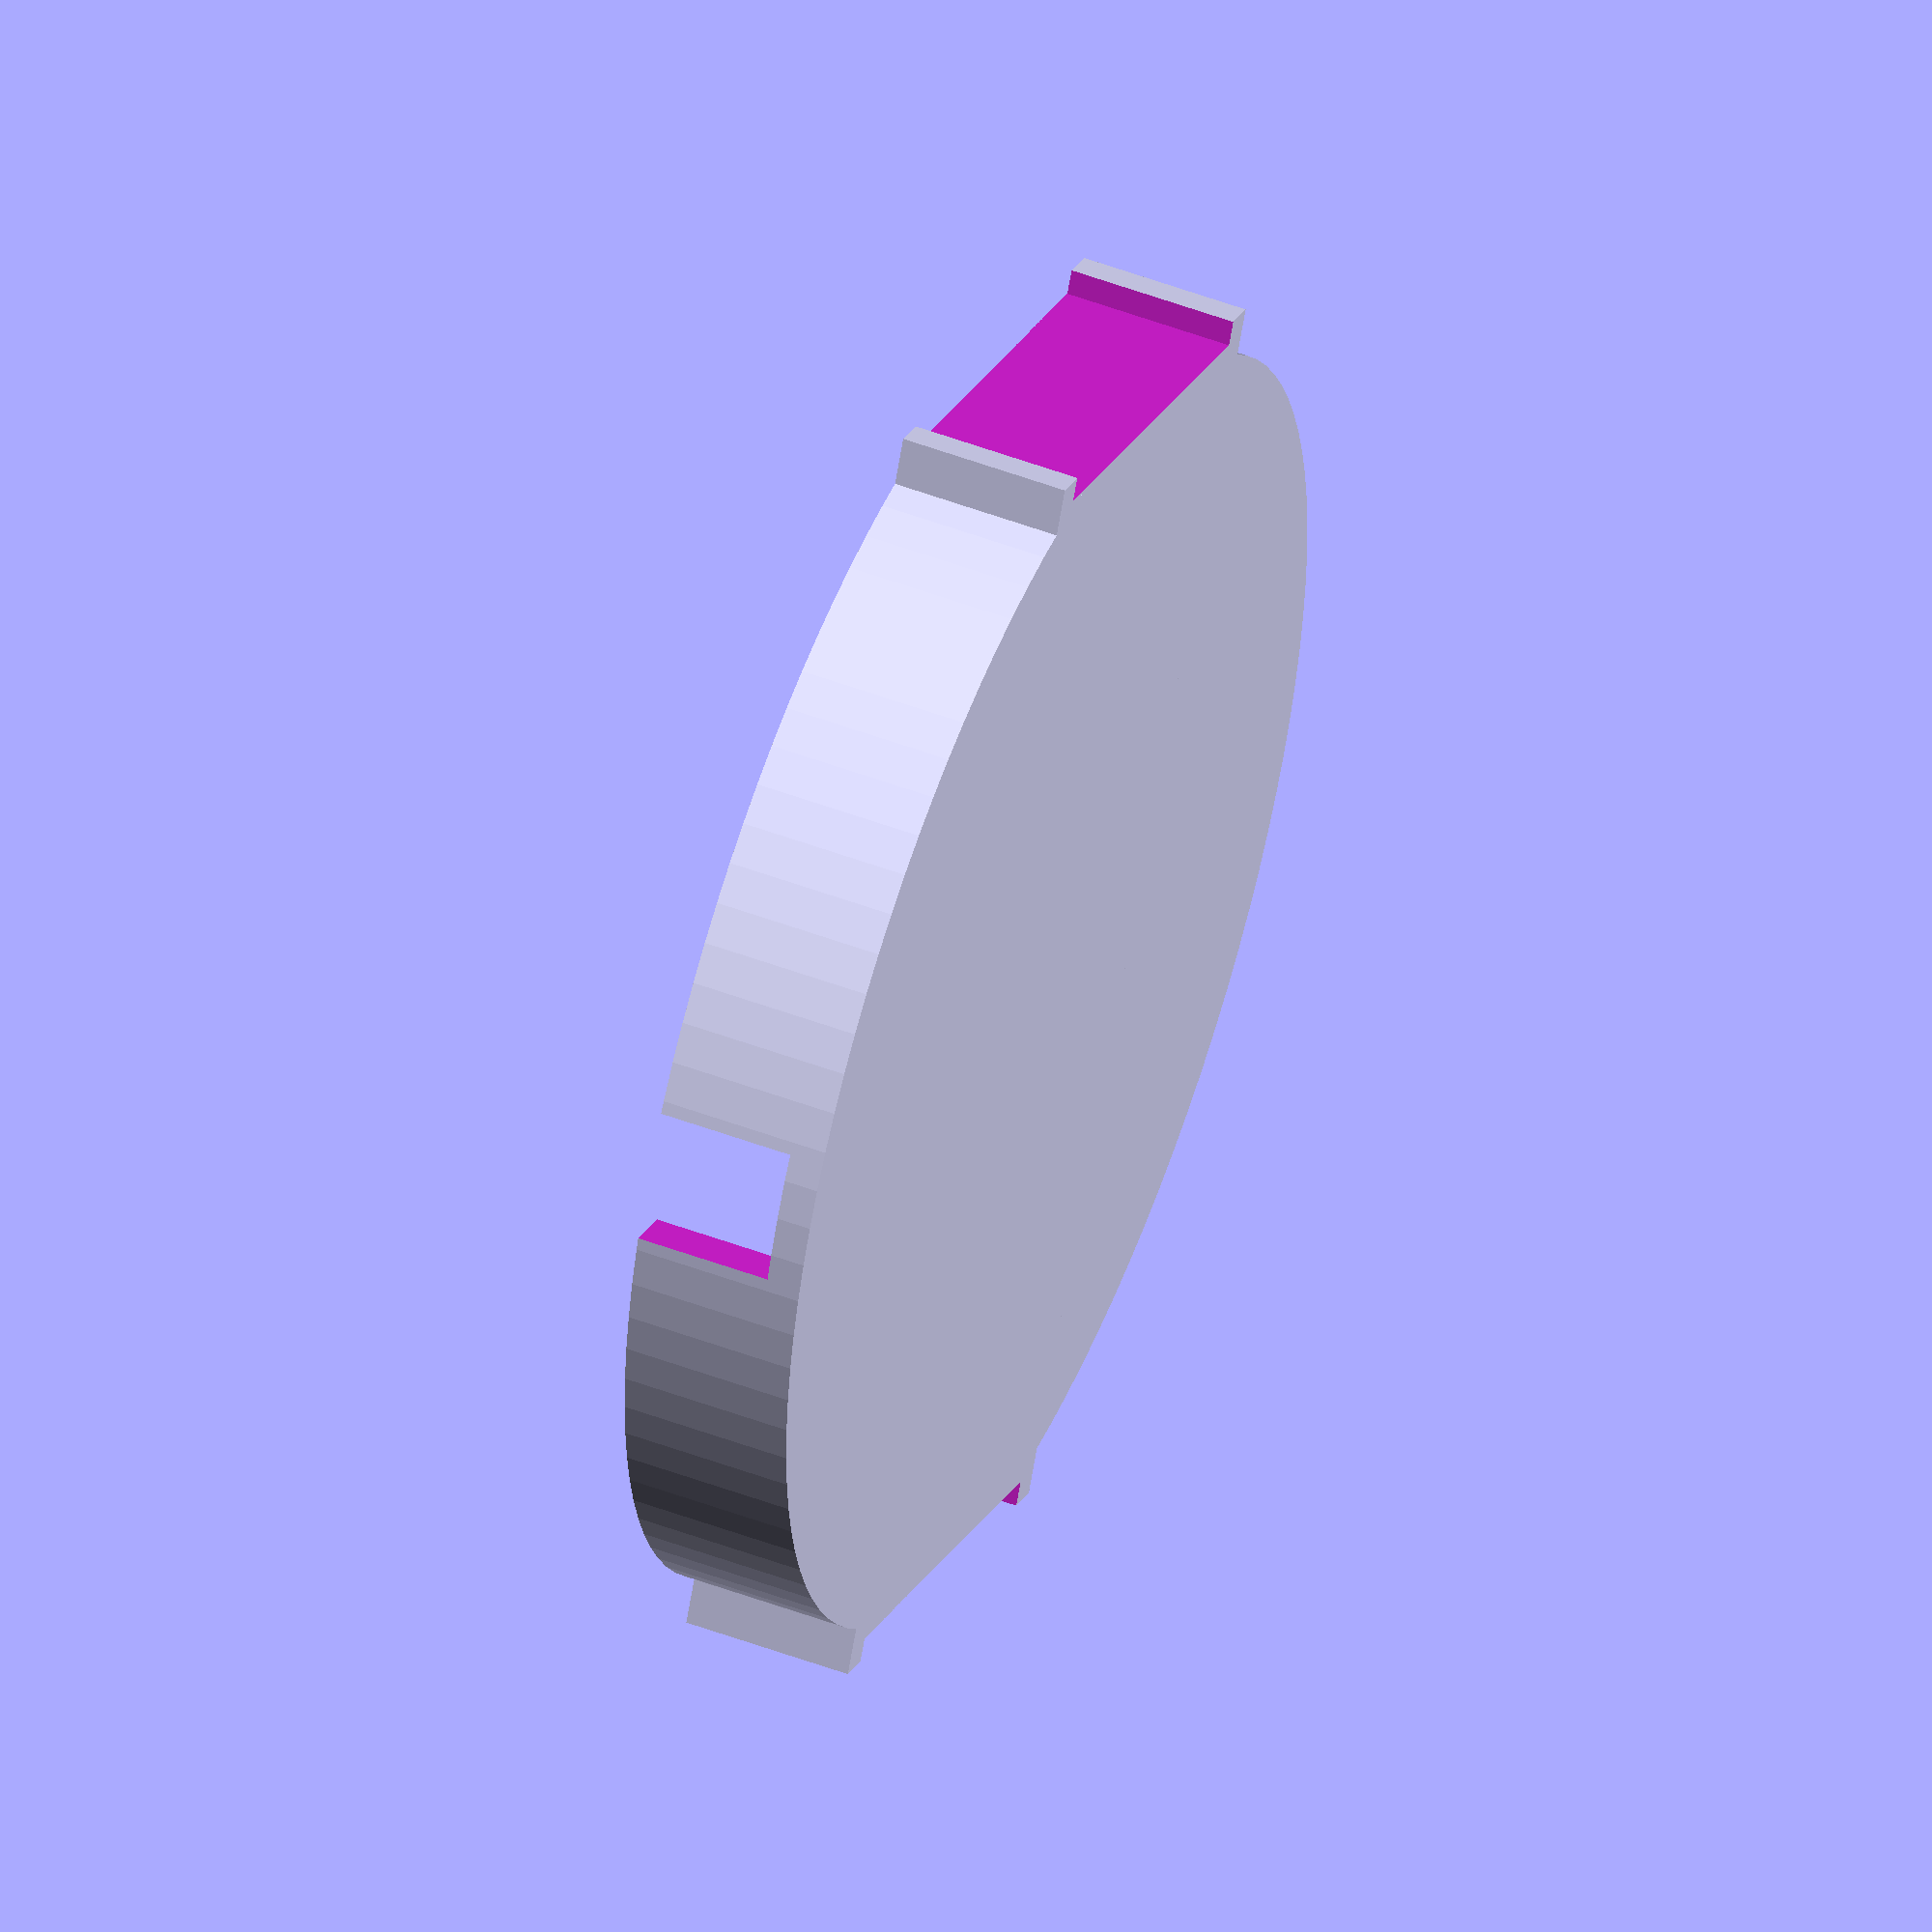
<openscad>
difference(){
    union(){
        cube([29, 76, 10], true);
        cylinder(h=10, r1=38, r2=38, center=true, $fn=100);
    }
    translate([0,0,2]) cylinder(h=10, r1=35, r2=35, center=true, $fn=100);
    translate([-30,0,2]) cube([50, 8, 10], true);
    translate([0,-49,0]) cube([25,25,20], true);
    translate([0,49,0]) cube([25,25,20], true);
}

</openscad>
<views>
elev=311.2 azim=155.4 roll=113.0 proj=o view=solid
</views>
